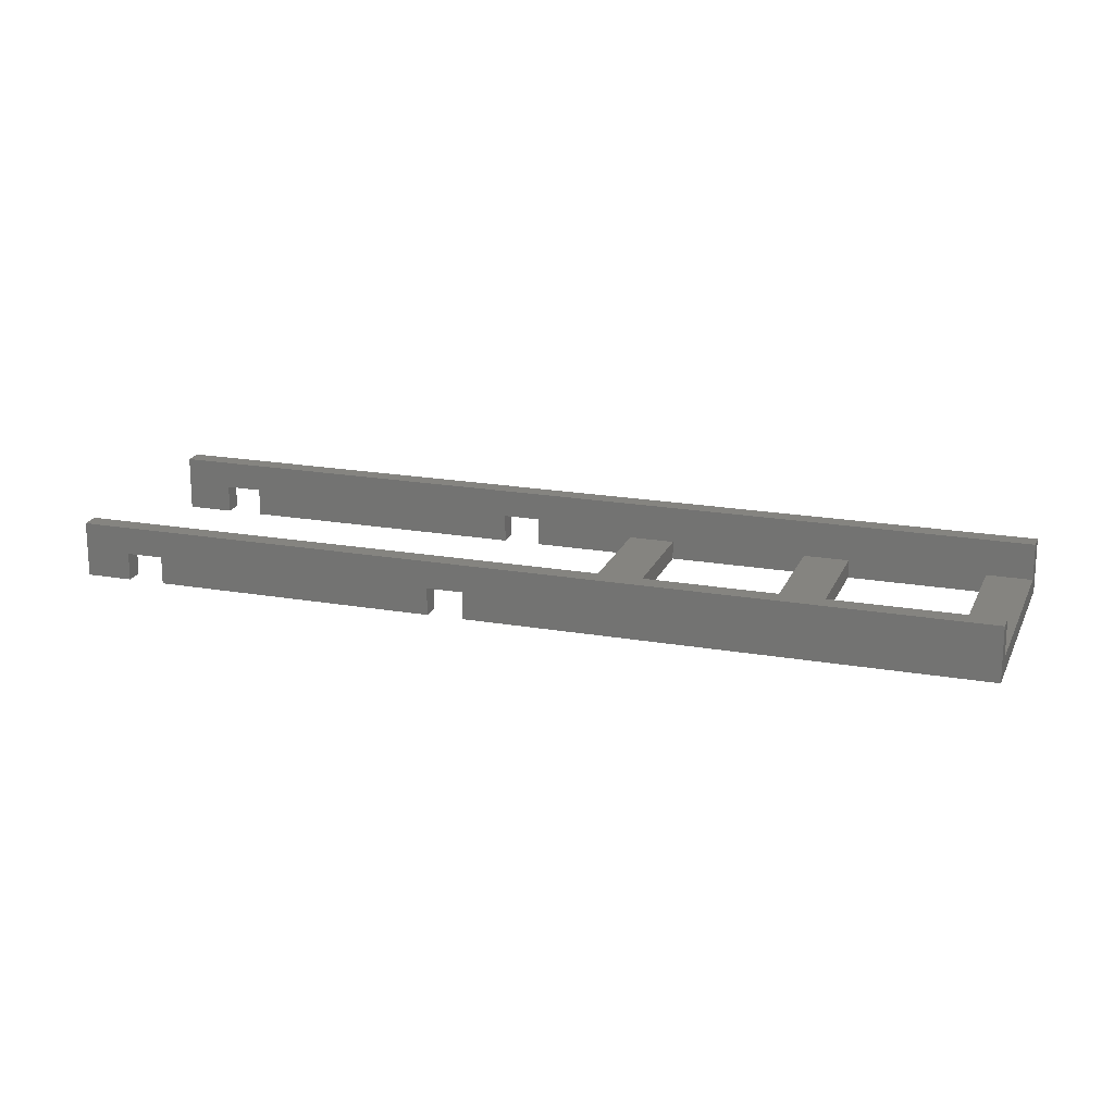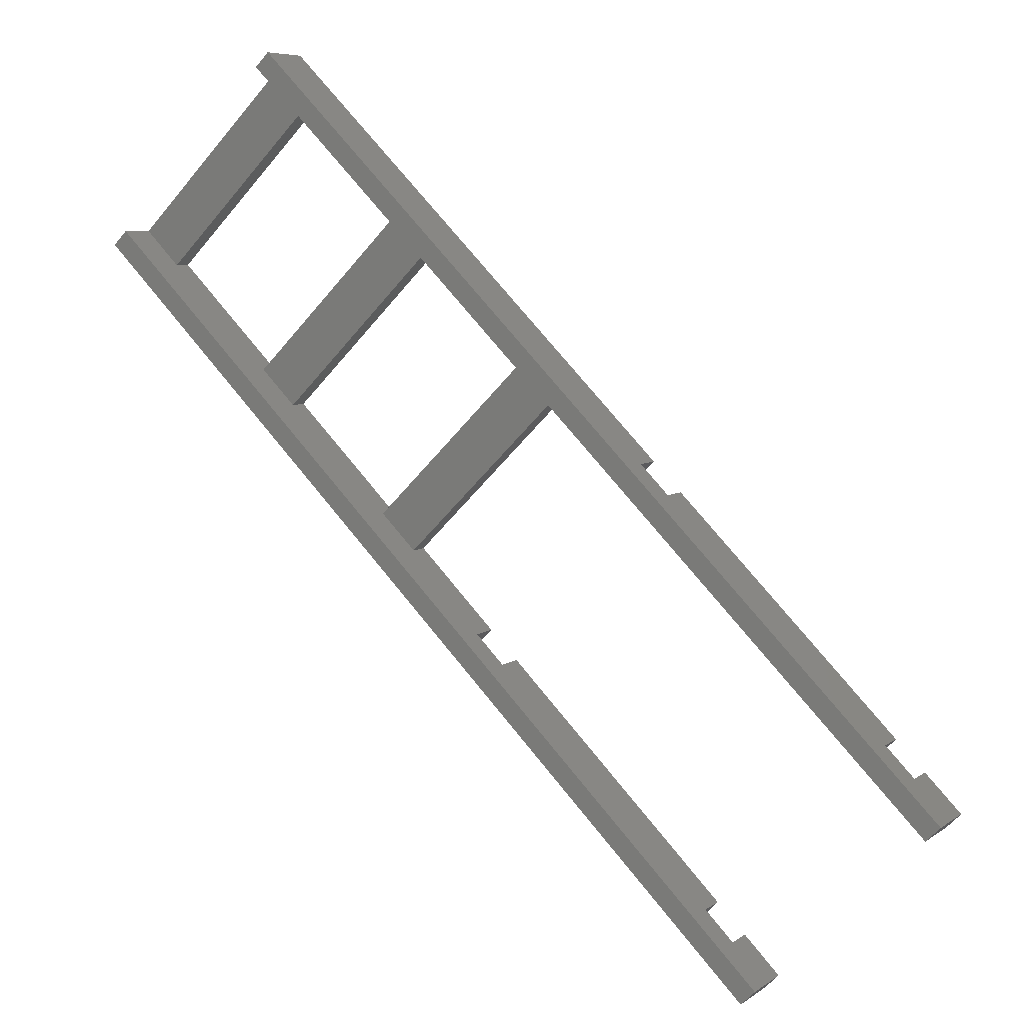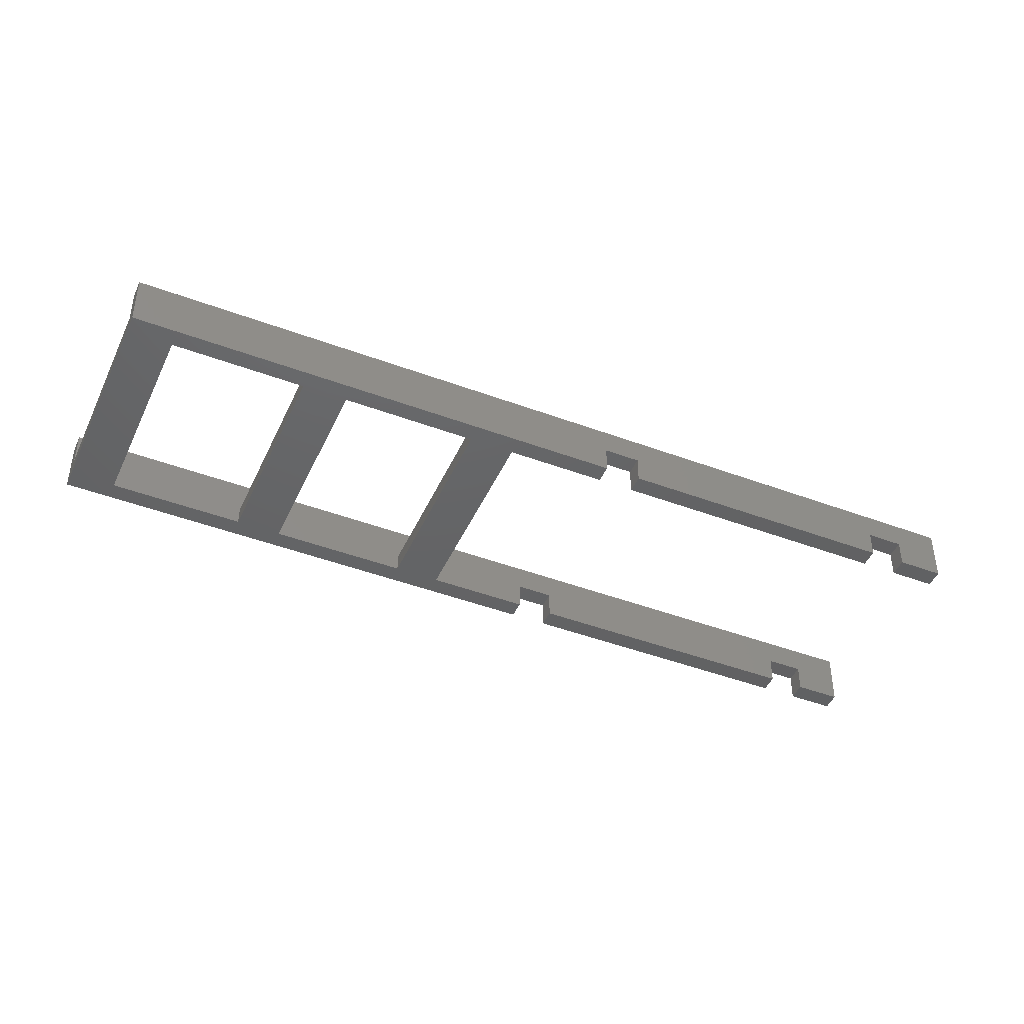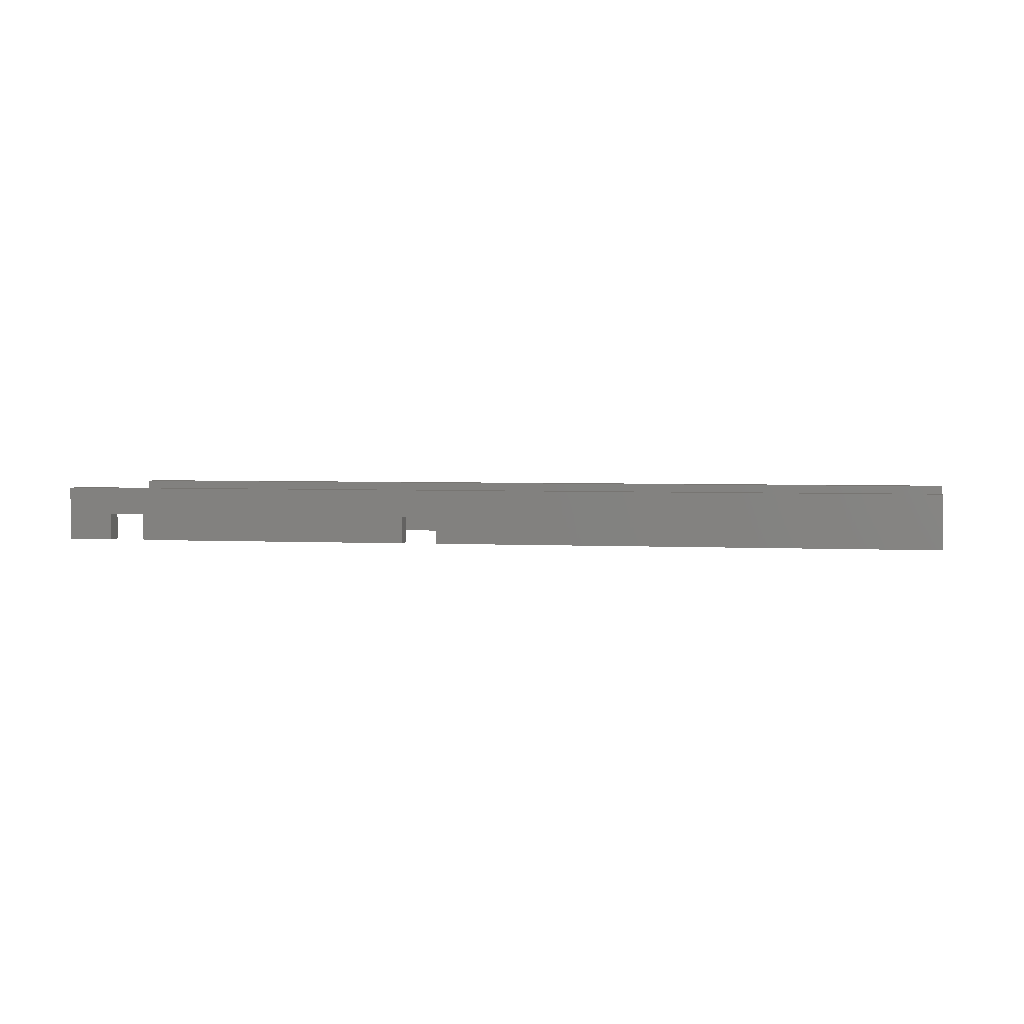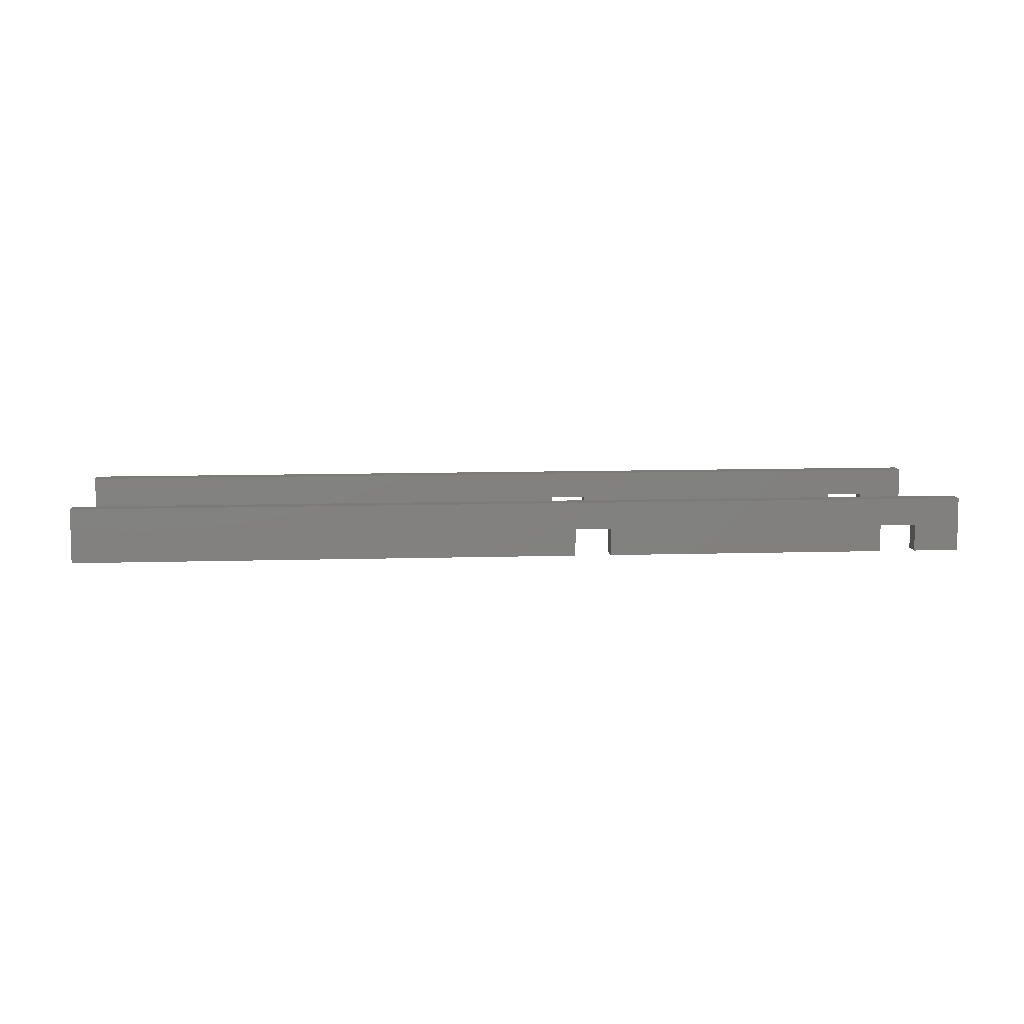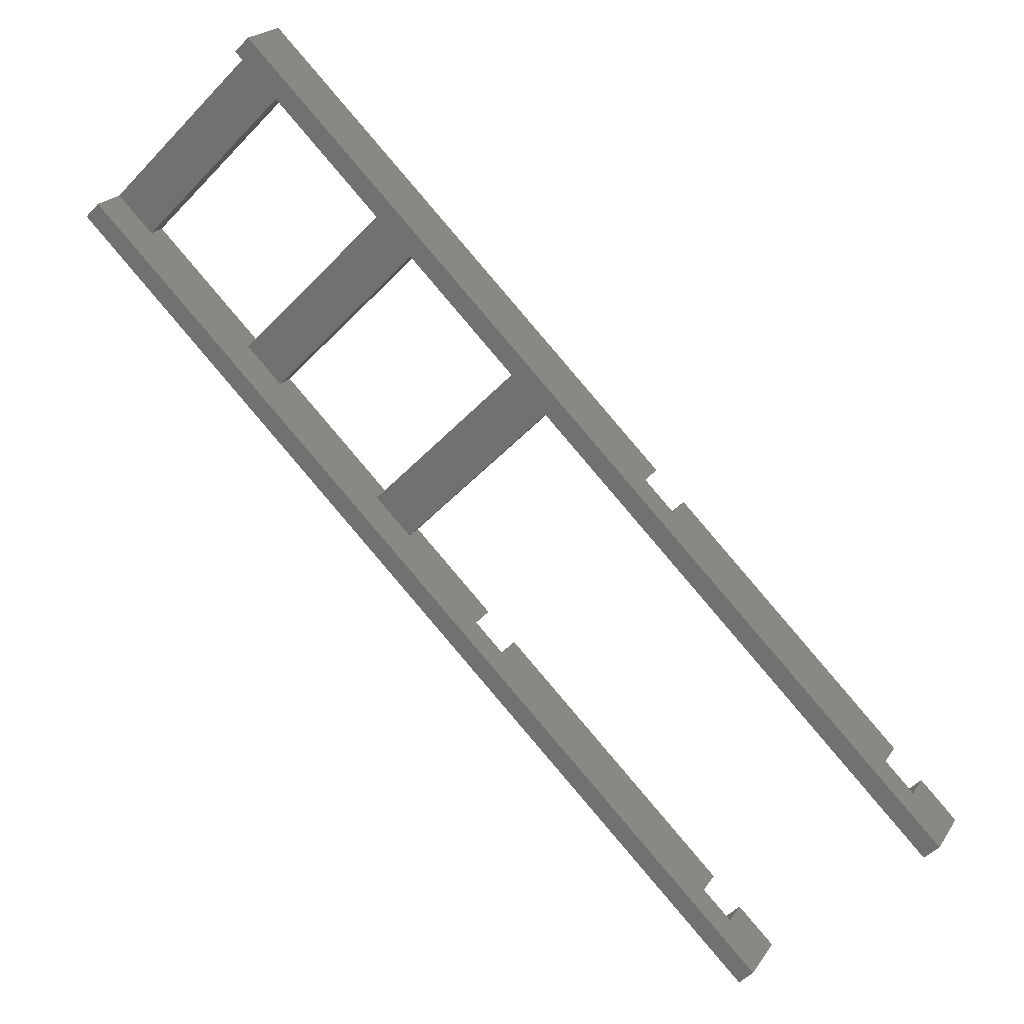
<metadata>
{"format":"stl","ext":"stl","renderer":"f3d","projection":"perspective","resolution":1024,"background":"white","views":[{"elev":19.7,"azim":153.0,"up":"+Z"},{"elev":6.5,"azim":27.6,"up":"+Y"},{"elev":-45.2,"azim":-68.4,"up":"+Z"},{"elev":2.8,"azim":146.4,"up":"+Z"},{"elev":8.7,"azim":-50.0,"up":"+Z"},{"elev":20.5,"azim":23.4,"up":"+Y"}]}
</metadata>
<code>
# stl→obj: 68 verts, 140 faces
v 25.81 -44.9 0
v 25.81 -44.9 6
v 22.27 -41.37 0
v -5.303 -13.79 3
v -44.9 25.81 6
v -5.303 -13.79 0
v -44.9 25.81 0
v -2.475 -16.62 3
v 19.45 -38.54 3
v -2.475 -16.62 0
v 19.45 -38.54 0
v 22.27 -41.37 3
v 27.22 -43.49 0
v 27.22 -43.49 6
v 23.69 -39.95 0
v 23.69 -39.95 3
v 20.86 -37.12 3
v 20.86 -37.12 0
v -1.061 -15.2 0
v -1.061 -15.2 3
v -3.889 -12.37 3
v -3.889 -12.37 0
v -39.95 23.69 0
v -25.81 44.9 0
v 12.37 3.889 0
v 13.79 5.303 0
v 4.596 11.67 0
v 1.061 15.2 0
v -11.67 -4.596 0
v -15.2 -1.061 0
v -25.81 9.546 0
v -9.546 25.81 0
v -13.08 29.34 0
v -29.34 13.08 0
v -23.69 39.95 0
v -27.22 43.49 2
v -43.49 27.22 2
v -27.22 43.49 6
v -25.81 44.9 6
v -43.49 27.22 6
v -15.2 -1.061 2
v -11.67 -4.596 2
v -25.81 9.546 2
v -29.34 13.08 2
v -39.95 23.69 2
v 4.596 11.67 2
v 43.49 -27.22 6
v -23.69 39.95 2
v -13.08 29.34 2
v -9.546 25.81 2
v 1.061 15.2 2
v 15.2 1.061 3
v 12.37 3.889 3
v 15.2 1.061 0
v 39.95 -23.69 0
v 39.95 -23.69 3
v 37.12 -20.86 3
v 37.12 -20.86 0
v 43.49 -27.22 0
v 13.79 5.303 3
v 44.9 -25.81 6
v 44.9 -25.81 0
v 41.37 -22.27 0
v 38.54 -19.45 3
v 41.37 -22.27 3
v 16.62 2.475 0
v 38.54 -19.45 0
v 16.62 2.475 3
f 1 2 3
f 4 2 5
f 6 5 7
f 8 2 4
f 9 2 8
f 10 11 8
f 12 2 9
f 3 2 12
f 4 5 6
f 9 8 11
f 2 1 13
f 14 2 13
f 1 3 13
f 13 3 15
f 16 15 12
f 12 15 3
f 17 16 9
f 9 16 12
f 18 17 9
f 11 18 9
f 11 10 18
f 18 10 19
f 20 19 8
f 8 19 10
f 21 20 4
f 4 20 8
f 22 21 4
f 6 22 4
f 6 7 22
f 23 7 24
f 25 24 26
f 27 24 25
f 28 24 27
f 22 7 29
f 29 7 30
f 28 29 30
f 7 31 30
f 32 24 28
f 33 24 32
f 31 7 34
f 33 31 34
f 7 23 34
f 35 24 33
f 31 33 32
f 23 24 35
f 29 28 27
f 36 24 37
f 7 5 37
f 7 37 24
f 24 36 38
f 24 38 39
f 37 5 40
f 5 2 14
f 40 5 14
f 14 13 15
f 17 14 16
f 16 14 15
f 19 14 17
f 19 17 18
f 20 14 19
f 21 14 20
f 41 14 21
f 29 21 22
f 42 21 29
f 41 21 42
f 43 14 41
f 31 41 30
f 43 41 31
f 44 14 43
f 45 14 44
f 23 44 34
f 45 44 23
f 37 14 45
f 40 14 37
f 42 29 27
f 46 42 27
f 38 36 47
f 47 36 48
f 49 48 35
f 47 48 49
f 47 49 50
f 51 32 28
f 52 47 53
f 32 51 50
f 53 51 46
f 53 46 27
f 47 51 53
f 54 47 52
f 53 27 25
f 55 47 56
f 57 54 58
f 47 54 57
f 47 57 56
f 47 55 59
f 49 35 33
f 51 47 50
f 26 60 53
f 25 26 53
f 61 62 63
f 64 61 65
f 65 61 63
f 66 61 64
f 66 64 67
f 68 61 66
f 60 61 68
f 24 61 60
f 24 60 26
f 39 61 24
f 43 31 32
f 50 43 32
f 30 41 28
f 28 41 51
f 45 23 35
f 48 45 35
f 34 44 33
f 33 44 49
f 38 47 61
f 39 38 61
f 37 45 48
f 36 37 48
f 44 43 50
f 49 44 50
f 41 42 46
f 51 41 46
f 47 59 62
f 61 47 62
f 59 55 62
f 62 55 63
f 65 63 56
f 56 63 55
f 64 65 57
f 57 65 56
f 67 64 57
f 58 67 57
f 58 54 67
f 67 54 66
f 68 66 52
f 52 66 54
f 60 68 53
f 53 68 52

</code>
